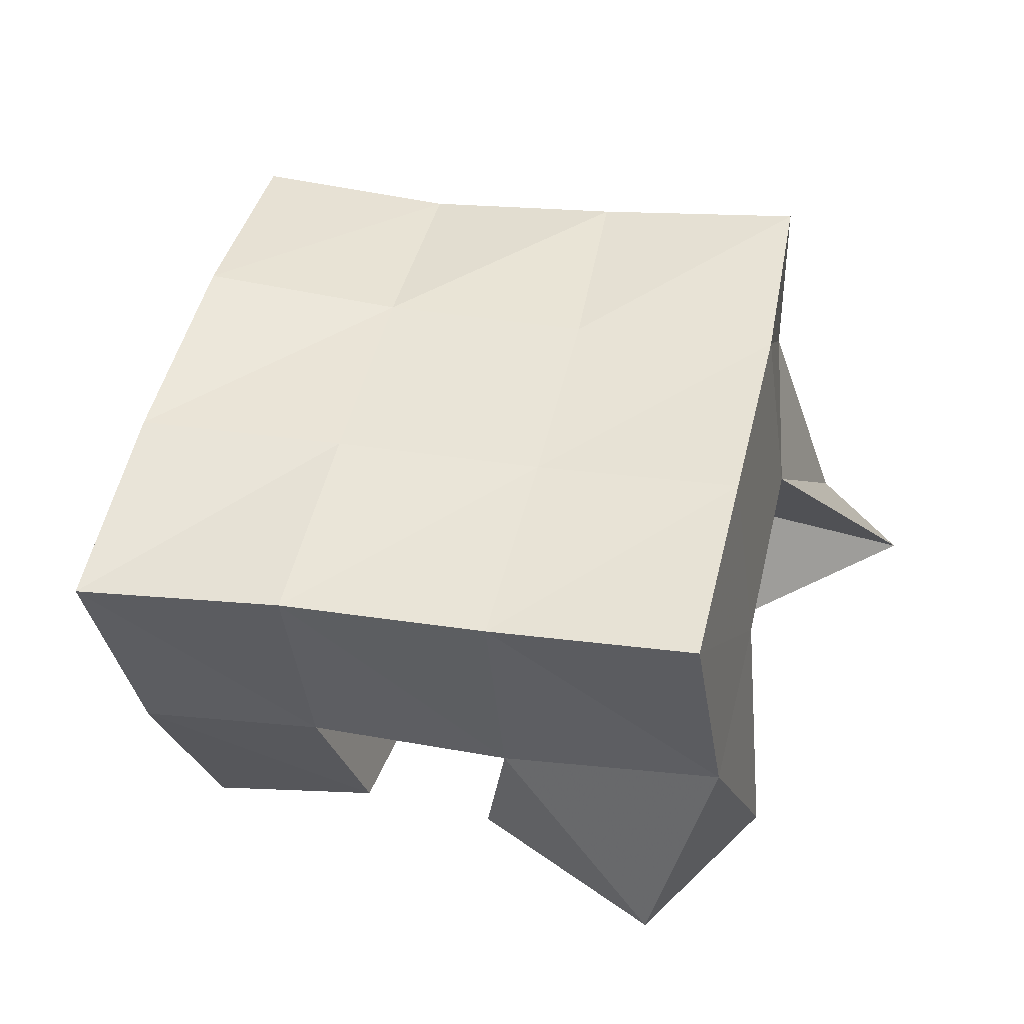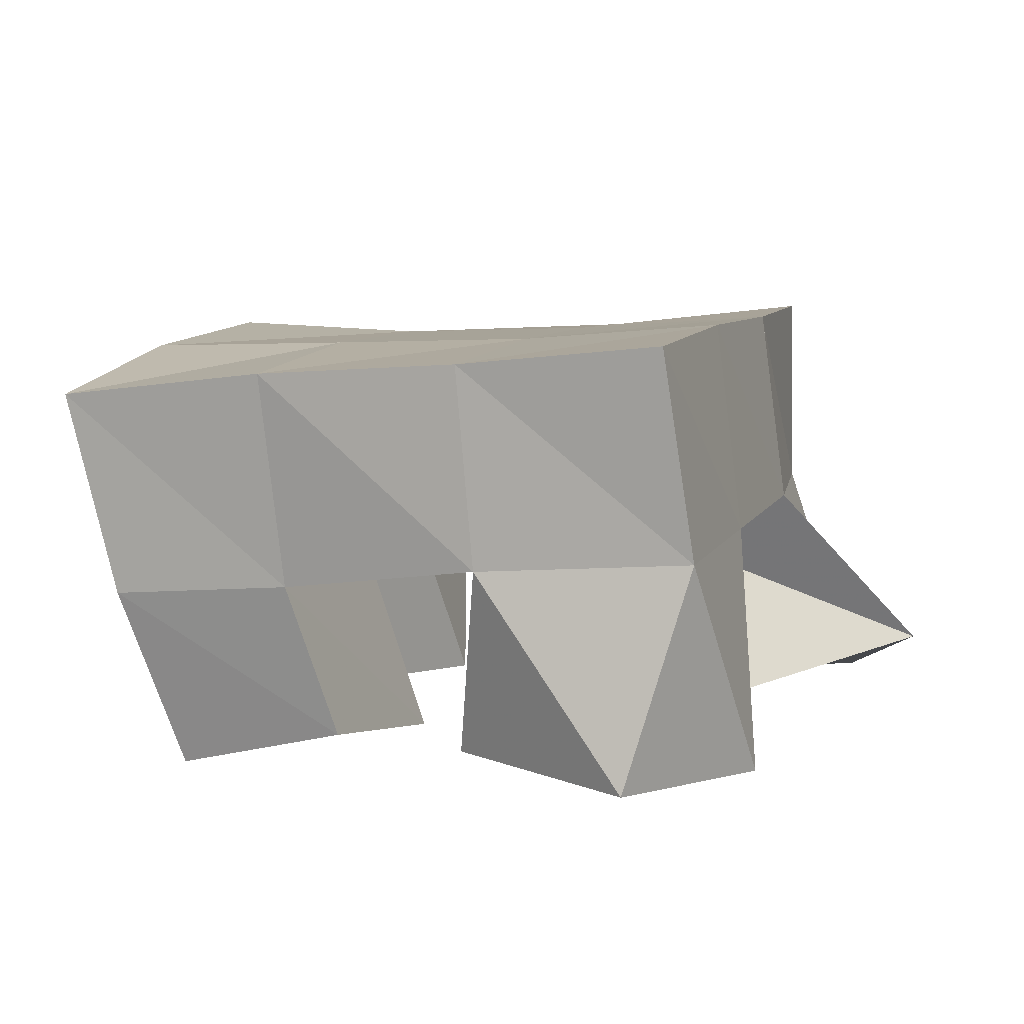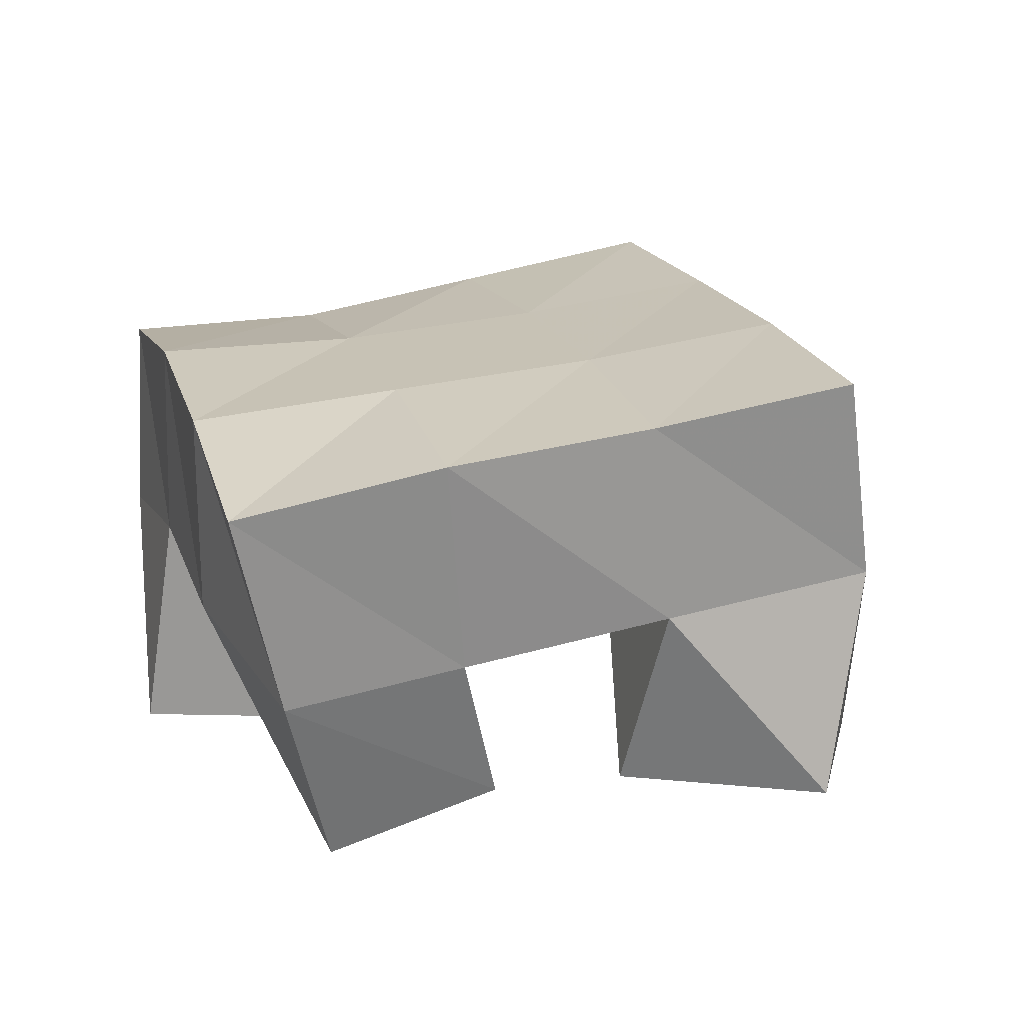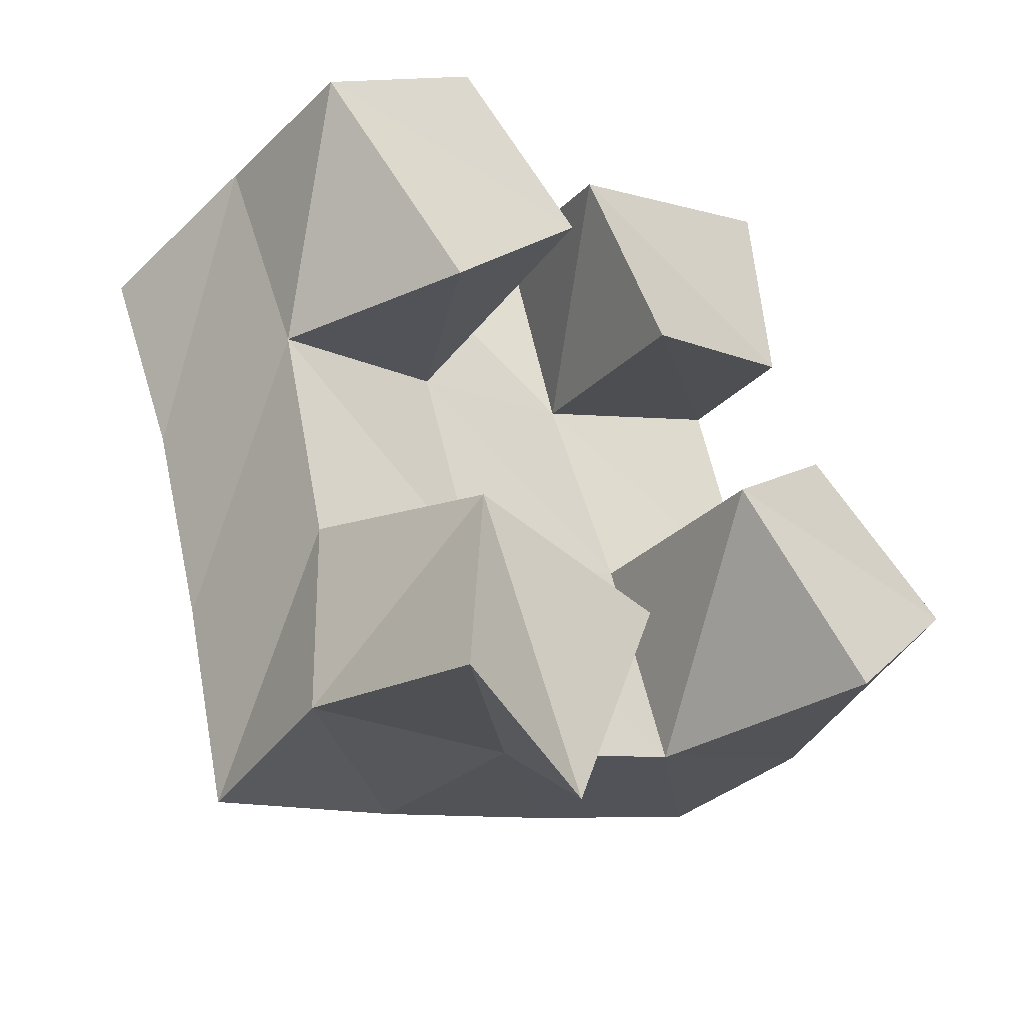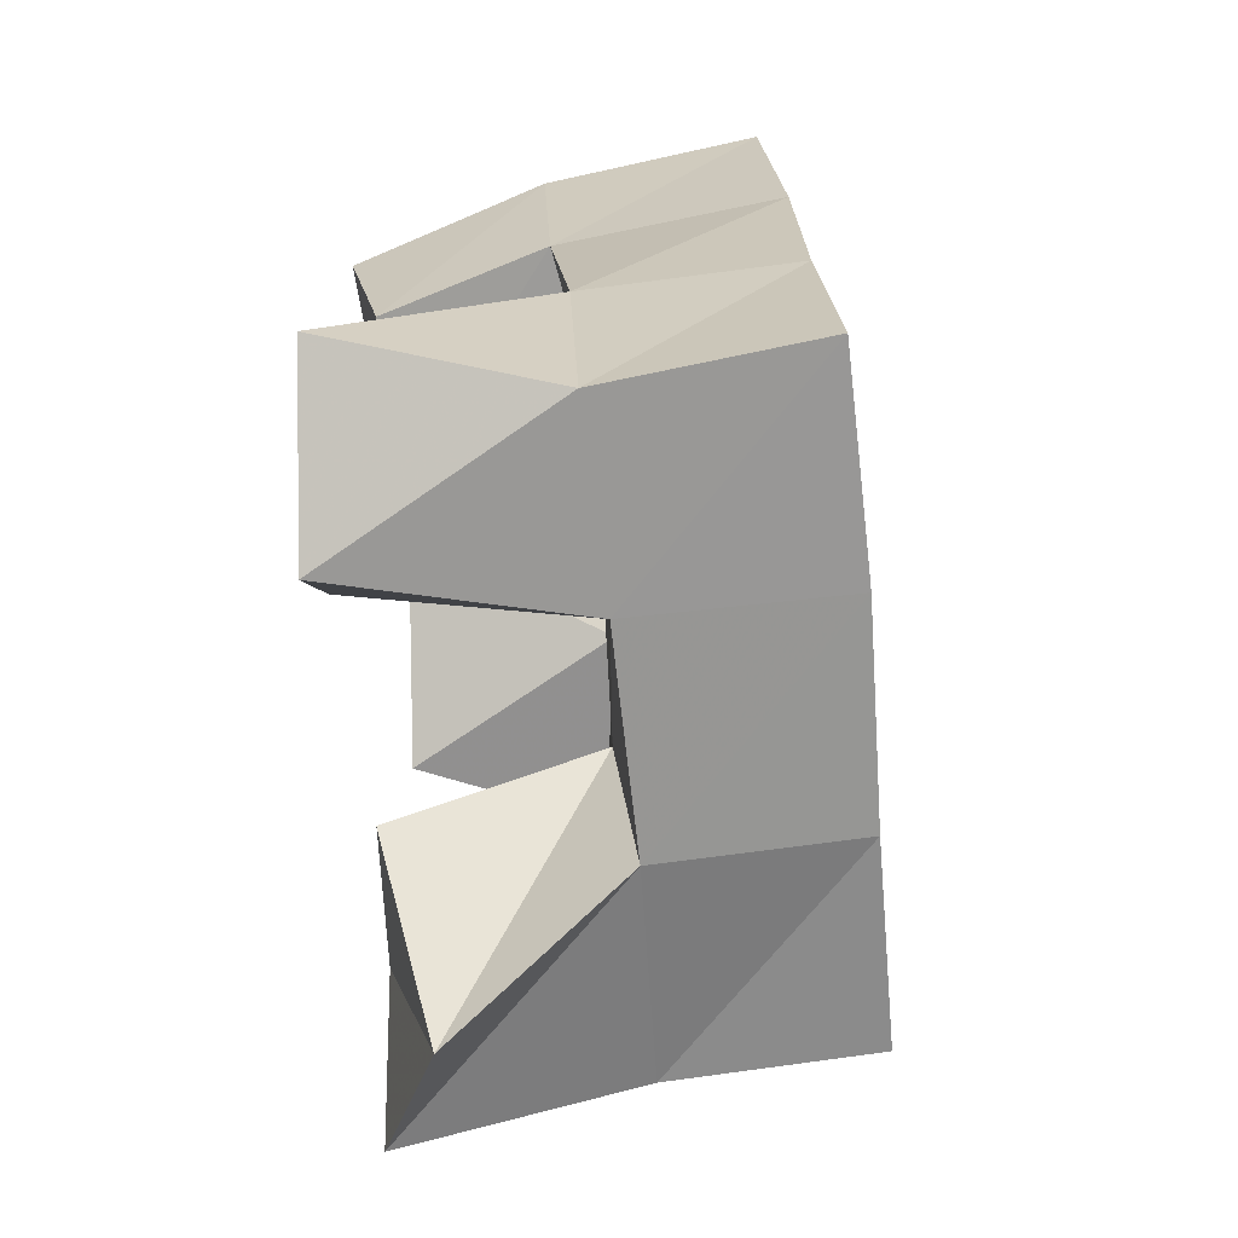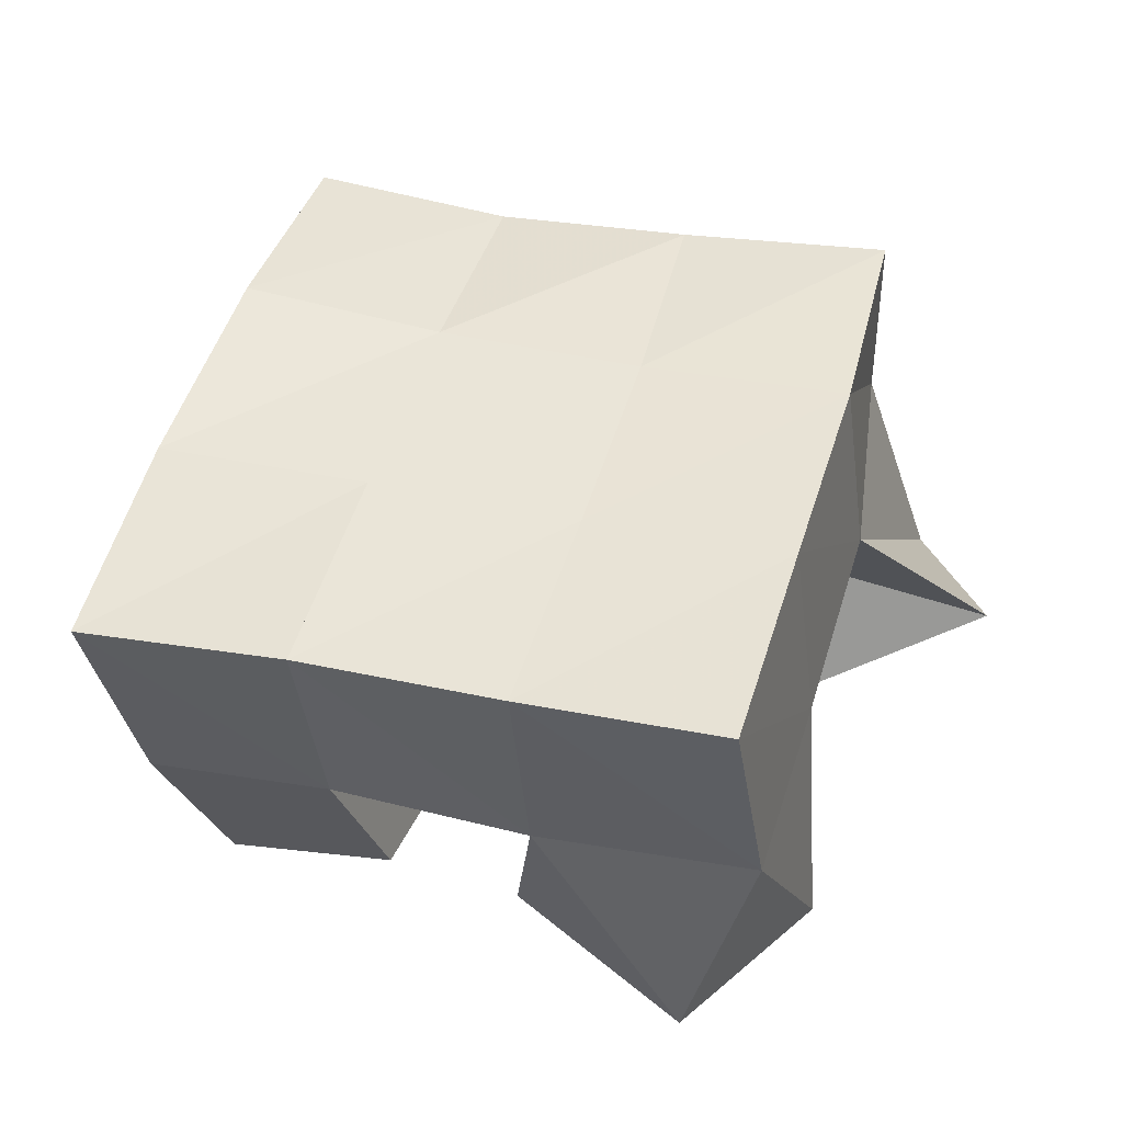
<metadata>
{"format":"obj","ext":"obj","renderer":"f3d","projection":"perspective","resolution":1024,"background":"white","views":[{"elev":49.4,"azim":83.2,"up":"+Y"},{"elev":11.1,"azim":88.4,"up":"+Y"},{"elev":22.1,"azim":54.1,"up":"+Y"},{"elev":-39.7,"azim":-33.4,"up":"+Z"},{"elev":-47.0,"azim":98.1,"up":"+Z"},{"elev":50.9,"azim":86.9,"up":"+Y"}]}
</metadata>
<code>
v 1.532 0.1013 0.412
v 1.524 0.1557 0.4296
v 1.572 0.1194 0.4029
v 1.579 0.1598 0.4399
v 1.534 0.1 0.4585
v 1.519 0.1484 0.4749
v 1.585 0.1077 0.4518
v 1.564 0.1521 0.4876
v 1.587 0.1 0.5355
v 1.591 0.1549 0.5522
v 1.632 0.1106 0.5562
v 1.637 0.1489 0.5682
v 1.566 0.1007 0.5792
v 1.574 0.1509 0.6029
v 1.618 0.1 0.5952
v 1.625 0.145 0.6099
v 1.527 0.1 0.5242
v 1.503 0.1417 0.5233
v 1.563 0.1039 0.5639
v 1.548 0.1502 0.5387
v 1.489 0.1 0.5687
v 1.486 0.1449 0.5749
v 1.528 0.1 0.5963
v 1.531 0.1542 0.589
v 1.648 0.1057 0.4556
v 1.628 0.1609 0.4577
v 1.679 0.1093 0.4903
v 1.671 0.1613 0.4736
v 1.609 0.1 0.4949
v 1.61 0.156 0.5058
v 1.643 0.1095 0.5261
v 1.657 0.1569 0.5233
v 1.525 0.2043 0.4311
v 1.574 0.2067 0.446
v 1.51 0.1976 0.4781
v 1.559 0.2021 0.4925
v 1.494 0.1906 0.5221
v 1.542 0.1994 0.5389
v 1.477 0.1903 0.5672
v 1.526 0.2002 0.5847
v 1.623 0.2101 0.4636
v 1.607 0.205 0.5092
v 1.591 0.2023 0.5561
v 1.576 0.1998 0.6037
v 1.671 0.2109 0.4812
v 1.655 0.2049 0.5273
v 1.638 0.2007 0.5736
v 1.623 0.1938 0.6212
f 1 2 4
f 3 1 4
f 2 6 8
f 4 2 8
f 6 5 7
f 8 6 7
f 5 1 3
f 7 5 3
f 8 7 3
f 4 8 3
f 2 1 5
f 6 2 5
f 9 10 12
f 11 9 12
f 10 14 16
f 12 10 16
f 14 13 15
f 16 14 15
f 13 9 11
f 15 13 11
f 16 15 11
f 12 16 11
f 10 9 13
f 14 10 13
f 17 18 20
f 19 17 20
f 18 22 24
f 20 18 24
f 22 21 23
f 24 22 23
f 21 17 19
f 23 21 19
f 24 23 19
f 20 24 19
f 18 17 21
f 22 18 21
f 25 26 28
f 27 25 28
f 26 30 32
f 28 26 32
f 30 29 31
f 32 30 31
f 29 25 27
f 31 29 27
f 32 31 27
f 28 32 27
f 26 25 29
f 30 26 29
f 2 33 34
f 4 2 34
f 33 35 36
f 34 33 36
f 35 6 8
f 36 35 8
f 6 2 4
f 8 6 4
f 36 8 4
f 34 36 4
f 33 2 6
f 35 33 6
f 6 35 36
f 8 6 36
f 35 37 38
f 36 35 38
f 37 18 20
f 38 37 20
f 18 6 8
f 20 18 8
f 38 20 8
f 36 38 8
f 35 6 18
f 37 35 18
f 18 37 38
f 20 18 38
f 37 39 40
f 38 37 40
f 39 22 24
f 40 39 24
f 22 18 20
f 24 22 20
f 40 24 20
f 38 40 20
f 37 18 22
f 39 37 22
f 4 34 41
f 26 4 41
f 34 36 42
f 41 34 42
f 36 8 30
f 42 36 30
f 8 4 26
f 30 8 26
f 42 30 26
f 41 42 26
f 34 4 8
f 36 34 8
f 8 36 42
f 30 8 42
f 36 38 43
f 42 36 43
f 38 20 10
f 43 38 10
f 20 8 30
f 10 20 30
f 43 10 30
f 42 43 30
f 36 8 20
f 38 36 20
f 20 38 43
f 10 20 43
f 38 40 44
f 43 38 44
f 40 24 14
f 44 40 14
f 24 20 10
f 14 24 10
f 44 14 10
f 43 44 10
f 38 20 24
f 40 38 24
f 26 41 45
f 28 26 45
f 41 42 46
f 45 41 46
f 42 30 32
f 46 42 32
f 30 26 28
f 32 30 28
f 46 32 28
f 45 46 28
f 41 26 30
f 42 41 30
f 30 42 46
f 32 30 46
f 42 43 47
f 46 42 47
f 43 10 12
f 47 43 12
f 10 30 32
f 12 10 32
f 47 12 32
f 46 47 32
f 42 30 10
f 43 42 10
f 10 43 47
f 12 10 47
f 43 44 48
f 47 43 48
f 44 14 16
f 48 44 16
f 14 10 12
f 16 14 12
f 48 16 12
f 47 48 12
f 43 10 14
f 44 43 14

</code>
